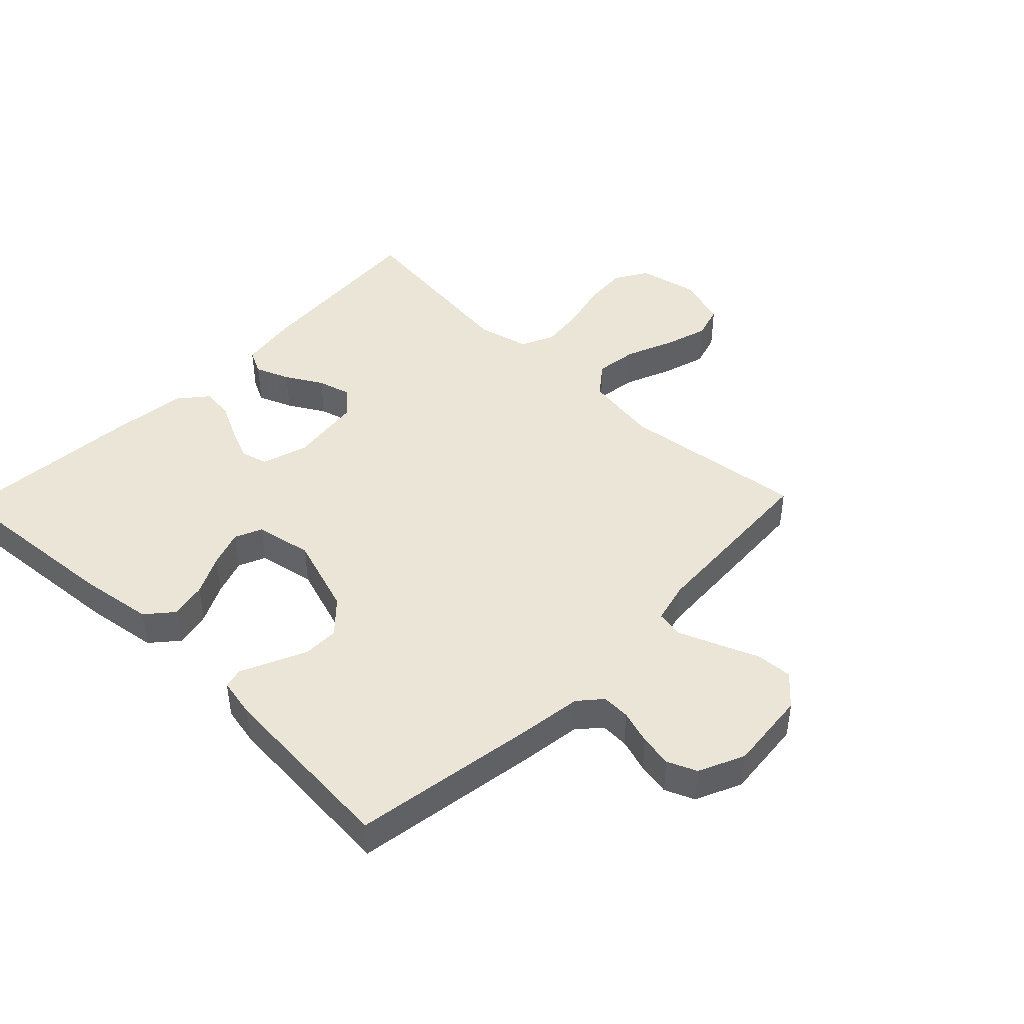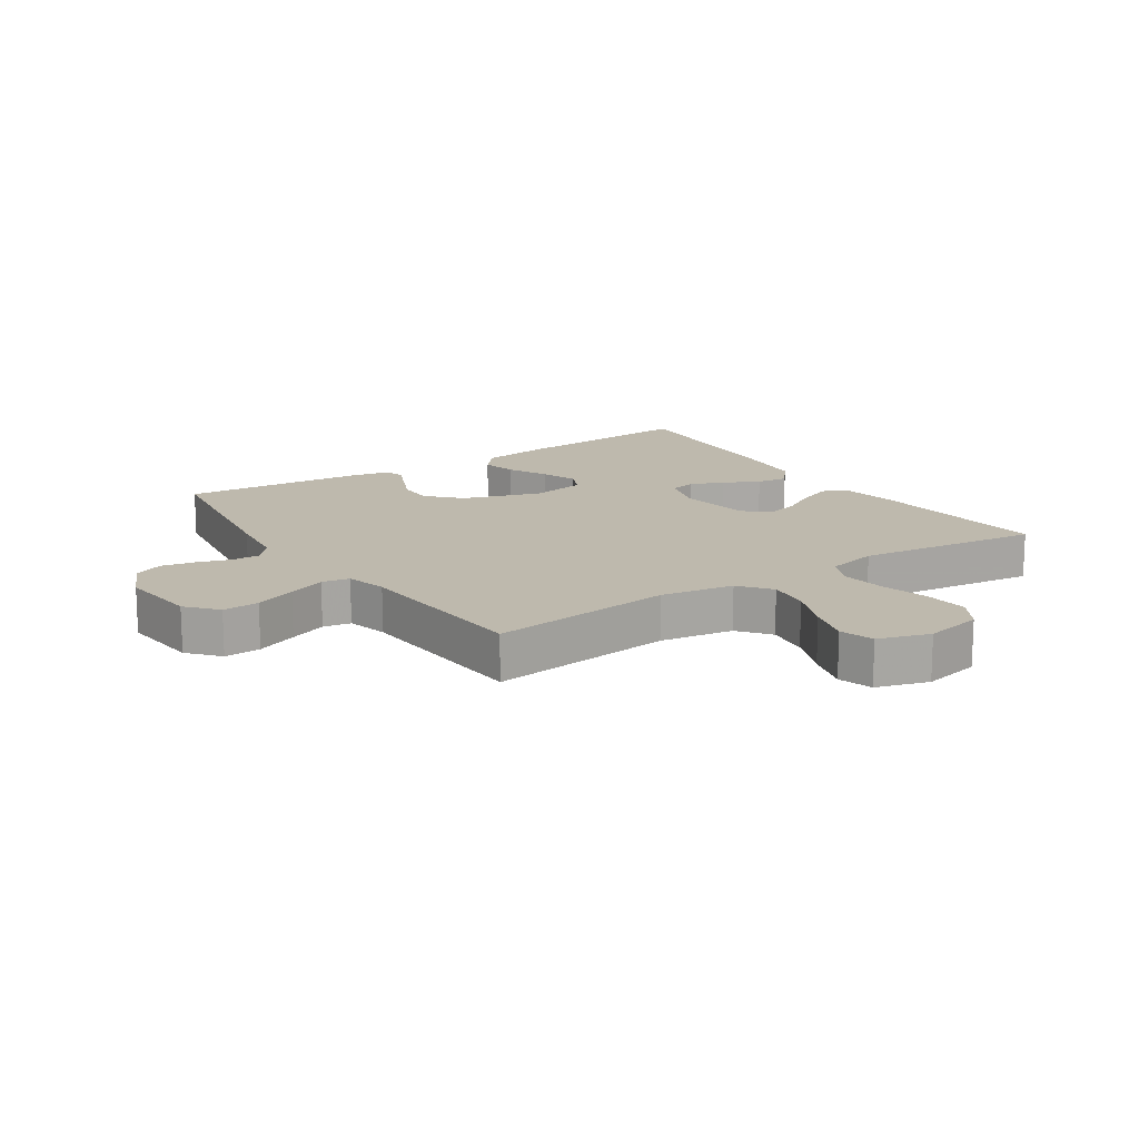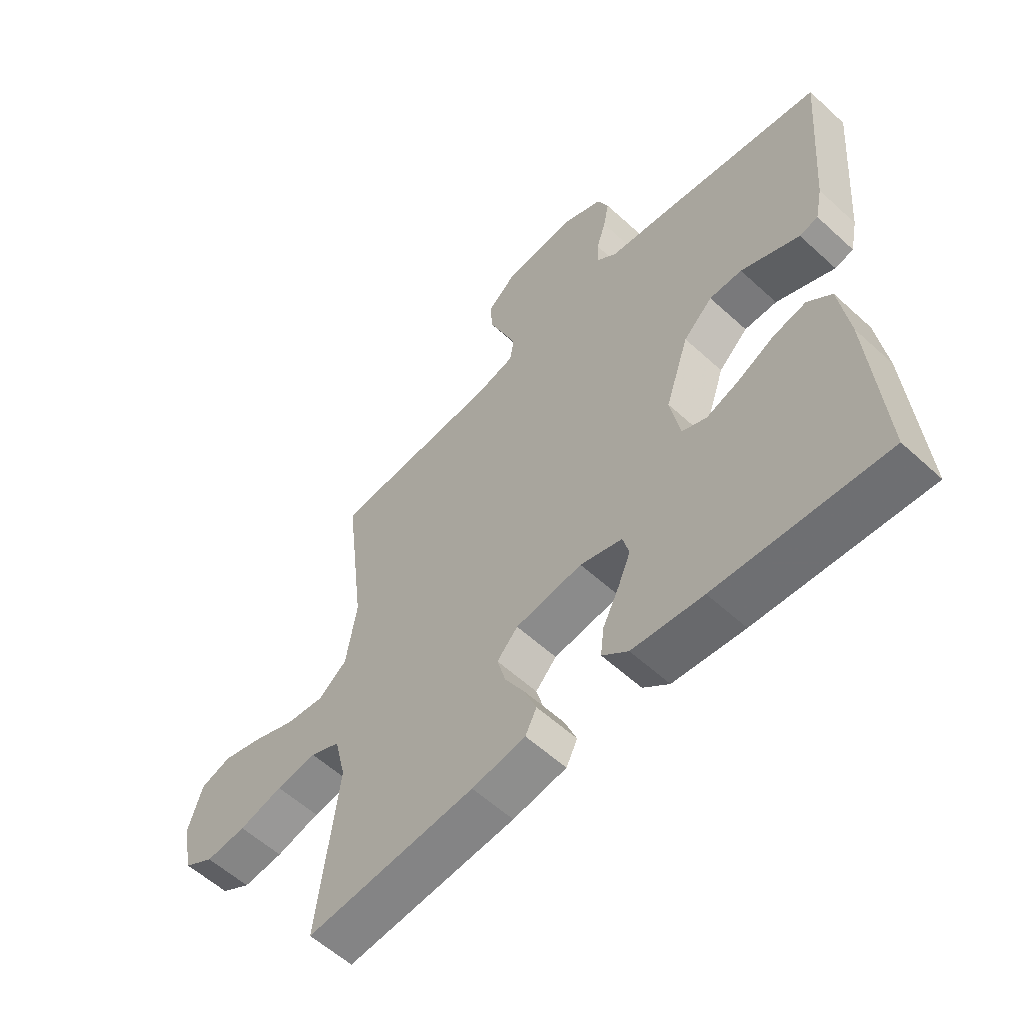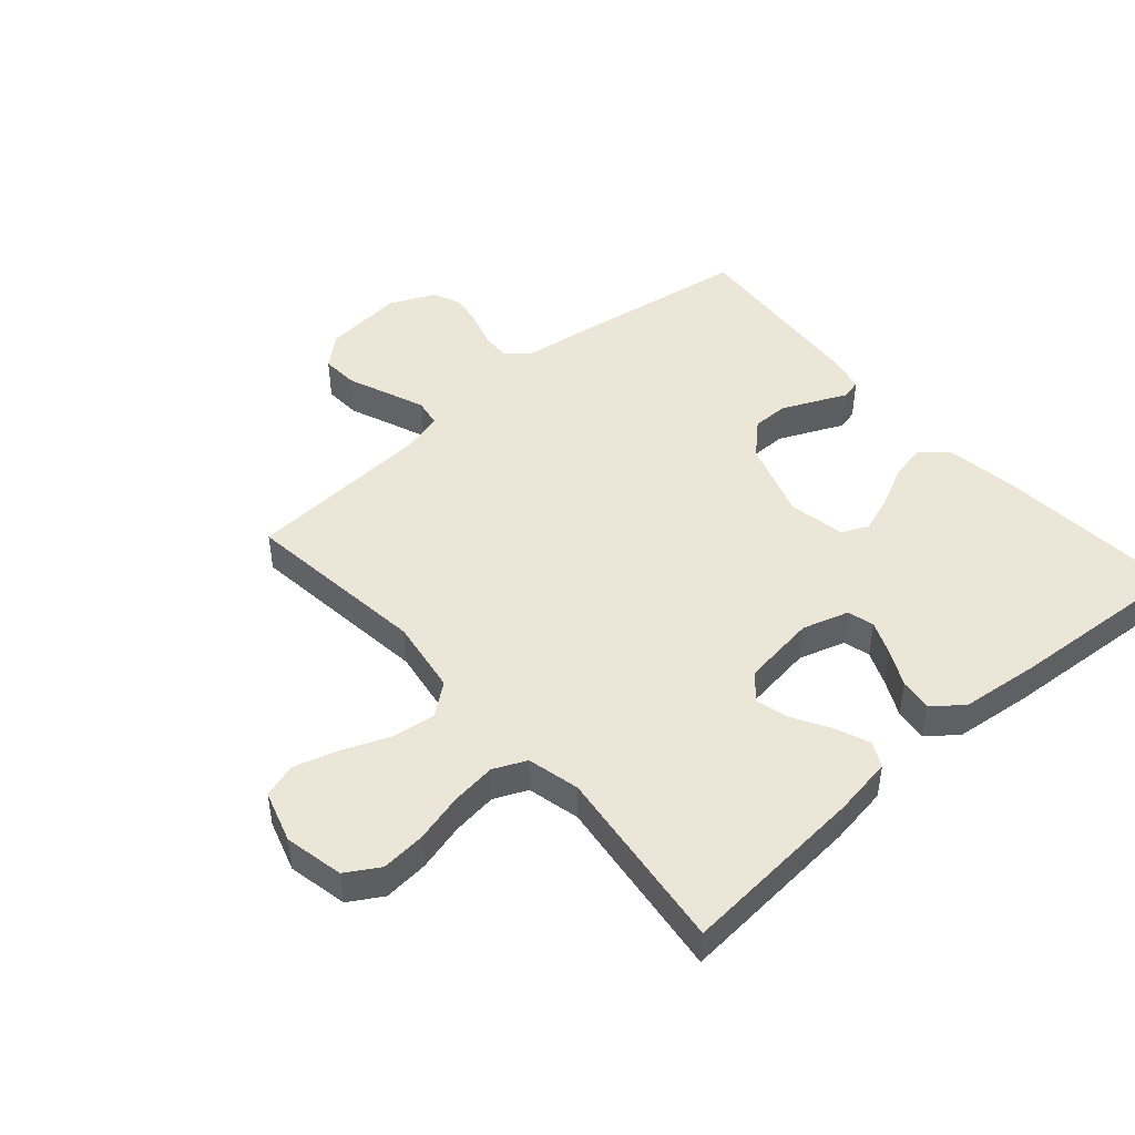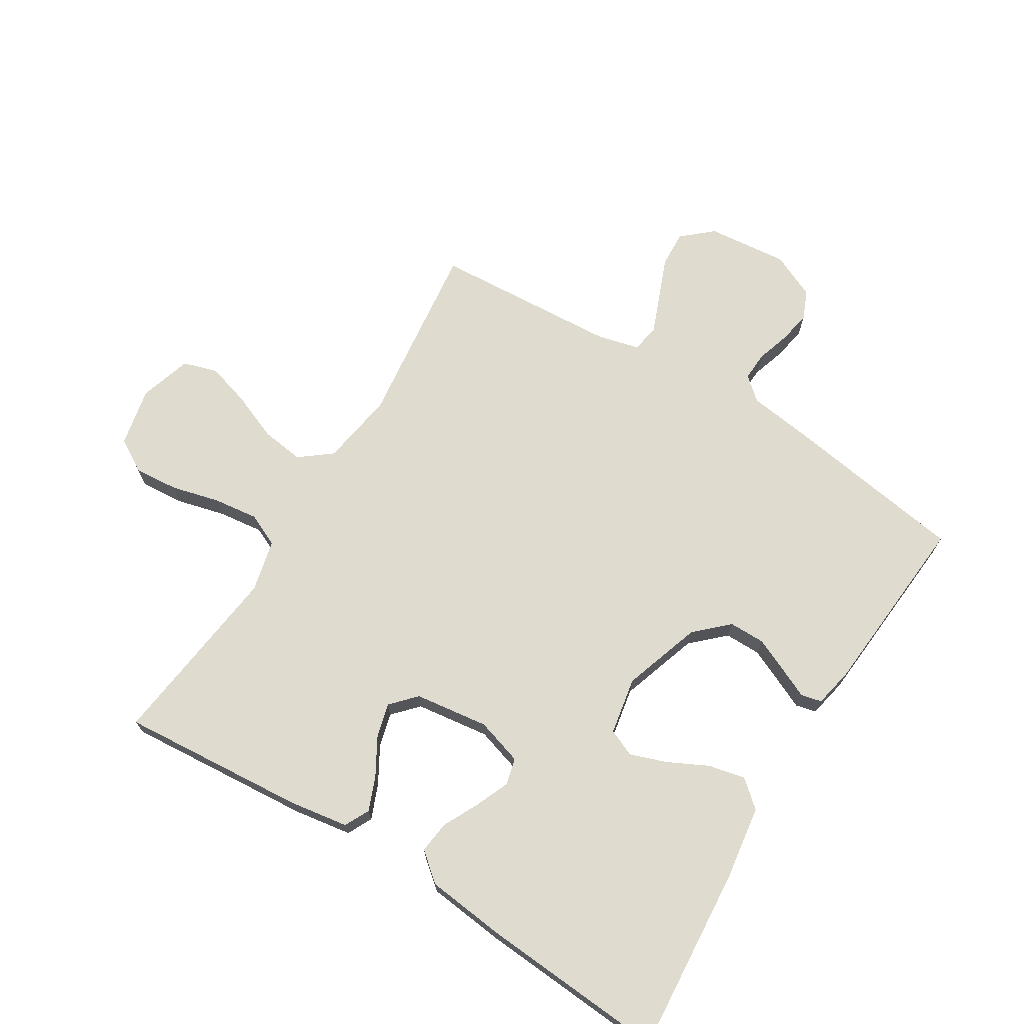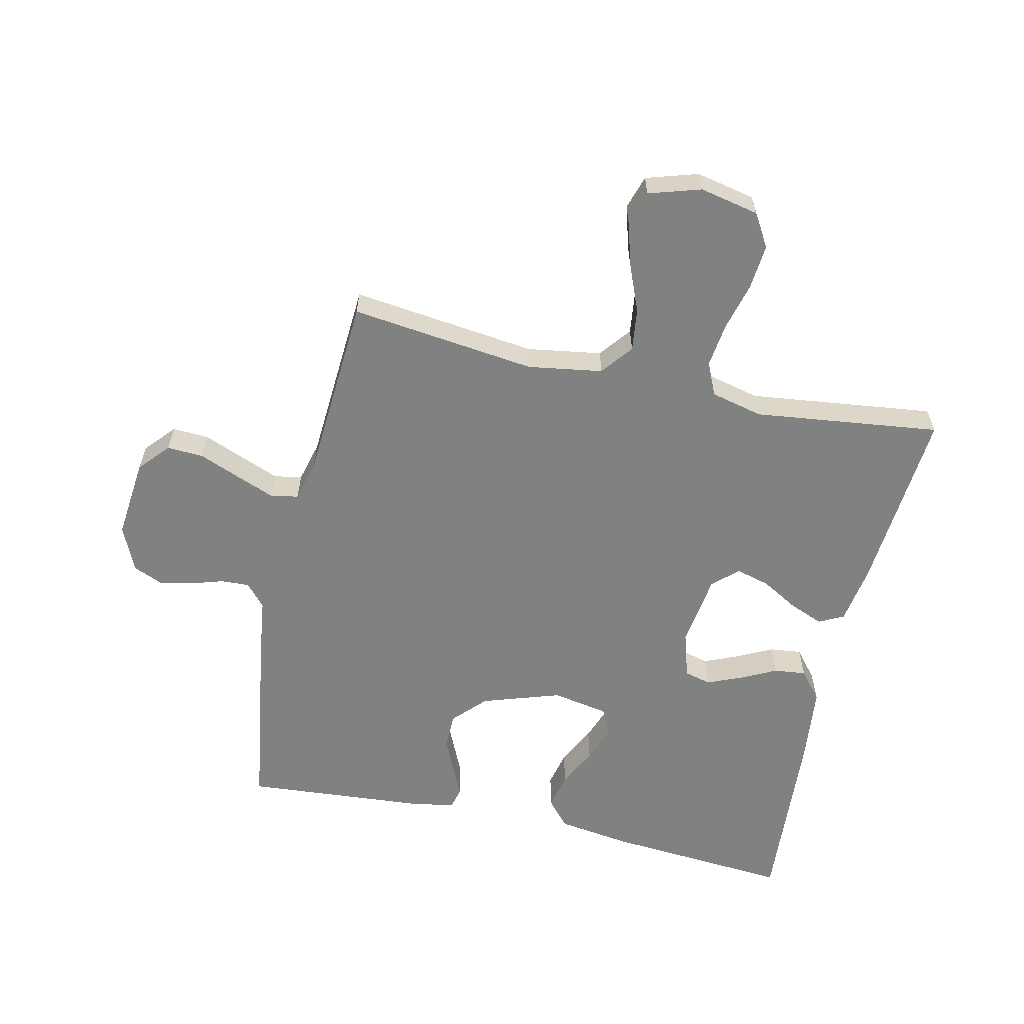
<metadata>
{"format":"obj","ext":"obj","renderer":"f3d","projection":"perspective","resolution":1024,"background":"white","views":[{"elev":44.0,"azim":-45.9,"up":"+Y"},{"elev":15.3,"azim":56.4,"up":"+Y"},{"elev":-57.9,"azim":-133.5,"up":"+Z"},{"elev":46.6,"azim":138.8,"up":"+Y"},{"elev":70.4,"azim":-148.3,"up":"+Y"},{"elev":-60.3,"azim":77.3,"up":"+Y"}]}
</metadata>
<code>
v -0.5 0.07 -0.5
v -0.477 0.07 -0.2
v -0.46 0.07 -0.082
v -0.417 0.07 -0.045
v -0.358 0.07 -0.058
v -0.294 0.07 -0.09
v -0.235 0.07 -0.111
v -0.191 0.07 -0.092
v -0.174 0.07 0
v -0.216 0.07 0.127
v -0.268 0.07 0.176
v -0.326 0.07 0.176
v -0.382 0.07 0.151
v -0.43 0.07 0.129
v -0.463 0.07 0.137
v -0.476 0.07 0.2
v -0.5 0.07 0.5
v -0.2 0.07 0.546
v -0.101 0.07 0.559
v -0.064 0.07 0.591
v -0.066 0.07 0.637
v -0.083 0.07 0.691
v -0.093 0.07 0.744
v -0.073 0.07 0.791
v 0 0.07 0.824
v 0.13 0.07 0.811
v 0.179 0.07 0.768
v 0.176 0.07 0.709
v 0.149 0.07 0.642
v 0.125 0.07 0.581
v 0.133 0.07 0.536
v 0.2 0.07 0.519
v 0.5 0.07 0.5
v 0.464 0.07 0.2
v 0.483 0.07 0.08
v 0.534 0.07 0.04
v 0.603 0.07 0.049
v 0.679 0.07 0.08
v 0.75 0.07 0.101
v 0.805 0.07 0.084
v 0.831 0.07 0
v 0.811 0.07 -0.095
v 0.758 0.07 -0.127
v 0.686 0.07 -0.121
v 0.608 0.07 -0.101
v 0.536 0.07 -0.092
v 0.483 0.07 -0.116
v 0.463 0.07 -0.2
v 0.5 0.07 -0.5
v 0.2 0.07 -0.476
v 0.105 0.07 -0.461
v 0.085 0.07 -0.421
v 0.107 0.07 -0.366
v 0.141 0.07 -0.307
v 0.156 0.07 -0.252
v 0.119 0.07 -0.212
v 0 0.07 -0.196
v -0.075 0.07 -0.219
v -0.086 0.07 -0.262
v -0.063 0.07 -0.317
v -0.034 0.07 -0.375
v -0.028 0.07 -0.427
v -0.074 0.07 -0.465
v -0.2 0.07 -0.479
v -0.5 0 -0.5
v -0.477 0 -0.2
v -0.46 0 -0.082
v -0.417 0 -0.045
v -0.358 0 -0.058
v -0.294 0 -0.09
v -0.235 0 -0.111
v -0.191 0 -0.092
v -0.174 0 0
v -0.216 0 0.127
v -0.268 0 0.176
v -0.326 0 0.176
v -0.382 0 0.151
v -0.43 0 0.129
v -0.463 0 0.137
v -0.476 0 0.2
v -0.5 0 0.5
v -0.2 0 0.546
v -0.101 0 0.559
v -0.064 0 0.591
v -0.066 0 0.637
v -0.083 0 0.691
v -0.093 0 0.744
v -0.073 0 0.791
v 0 0 0.824
v 0.13 0 0.811
v 0.179 0 0.768
v 0.176 0 0.709
v 0.149 0 0.642
v 0.125 0 0.581
v 0.133 0 0.536
v 0.2 0 0.519
v 0.5 0 0.5
v 0.464 0 0.2
v 0.483 0 0.08
v 0.534 0 0.04
v 0.603 0 0.049
v 0.679 0 0.08
v 0.75 0 0.101
v 0.805 0 0.084
v 0.831 0 0
v 0.811 0 -0.095
v 0.758 0 -0.127
v 0.686 0 -0.121
v 0.608 0 -0.101
v 0.536 0 -0.092
v 0.483 0 -0.116
v 0.463 0 -0.2
v 0.5 0 -0.5
v 0.2 0 -0.476
v 0.105 0 -0.461
v 0.085 0 -0.421
v 0.107 0 -0.366
v 0.141 0 -0.307
v 0.156 0 -0.252
v 0.119 0 -0.212
v 0 0 -0.196
v -0.075 0 -0.219
v -0.086 0 -0.262
v -0.063 0 -0.317
v -0.034 0 -0.375
v -0.028 0 -0.427
v -0.074 0 -0.465
v -0.2 0 -0.479
f 60 61 62 63
f 59 60 63 64
f 58 59 64 1
f 51 52 53 54
f 51 54 55
f 48 49 50 51
f 47 48 51 55
f 46 47 55 56
f 42 43 44 45
f 42 45 46
f 41 42 46
f 37 38 39 40
f 37 40 41 46
f 32 33 34
f 31 32 34 35
f 26 27 28 29
f 26 29 30
f 25 26 30
f 24 25 30 31
f 21 22 23 24
f 16 17 18 19
f 16 19 20
f 13 14 15 16
f 12 13 16 20
f 11 12 20
f 10 11 20
f 9 10 20
f 8 9 20
f 3 4 5 6
f 3 6 7
f 58 1 2 3
f 57 58 3 7
f 36 37 46 56
f 35 36 56 57
f 21 24 31 35
f 20 21 35 57
f 8 20 57
f 7 8 57
f 127 126 125 124
f 128 127 124 123
f 65 128 123 122
f 118 117 116 115
f 119 118 115
f 115 114 113 112
f 119 115 112 111
f 120 119 111 110
f 109 108 107 106
f 110 109 106
f 110 106 105
f 104 103 102 101
f 110 105 104 101
f 98 97 96
f 99 98 96 95
f 93 92 91 90
f 94 93 90
f 94 90 89
f 95 94 89 88
f 88 87 86 85
f 83 82 81 80
f 84 83 80
f 80 79 78 77
f 84 80 77 76
f 84 76 75
f 84 75 74
f 84 74 73
f 84 73 72
f 70 69 68 67
f 71 70 67
f 67 66 65 122
f 71 67 122 121
f 120 110 101 100
f 121 120 100 99
f 99 95 88 85
f 121 99 85 84
f 121 84 72
f 121 72 71
f 1 65 66 2
f 2 66 67 3
f 3 67 68 4
f 4 68 69 5
f 5 69 70 6
f 6 70 71 7
f 7 71 72 8
f 8 72 73 9
f 9 73 74 10
f 10 74 75 11
f 11 75 76 12
f 12 76 77 13
f 13 77 78 14
f 14 78 79 15
f 15 79 80 16
f 16 80 81 17
f 17 81 82 18
f 18 82 83 19
f 19 83 84 20
f 20 84 85 21
f 21 85 86 22
f 22 86 87 23
f 23 87 88 24
f 24 88 89 25
f 25 89 90 26
f 26 90 91 27
f 27 91 92 28
f 28 92 93 29
f 29 93 94 30
f 30 94 95 31
f 31 95 96 32
f 32 96 97 33
f 33 97 98 34
f 34 98 99 35
f 35 99 100 36
f 36 100 101 37
f 37 101 102 38
f 38 102 103 39
f 39 103 104 40
f 40 104 105 41
f 41 105 106 42
f 42 106 107 43
f 43 107 108 44
f 44 108 109 45
f 45 109 110 46
f 46 110 111 47
f 47 111 112 48
f 48 112 113 49
f 49 113 114 50
f 50 114 115 51
f 51 115 116 52
f 52 116 117 53
f 53 117 118 54
f 54 118 119 55
f 55 119 120 56
f 56 120 121 57
f 57 121 122 58
f 58 122 123 59
f 59 123 124 60
f 60 124 125 61
f 61 125 126 62
f 62 126 127 63
f 63 127 128 64
f 64 128 65 1

</code>
